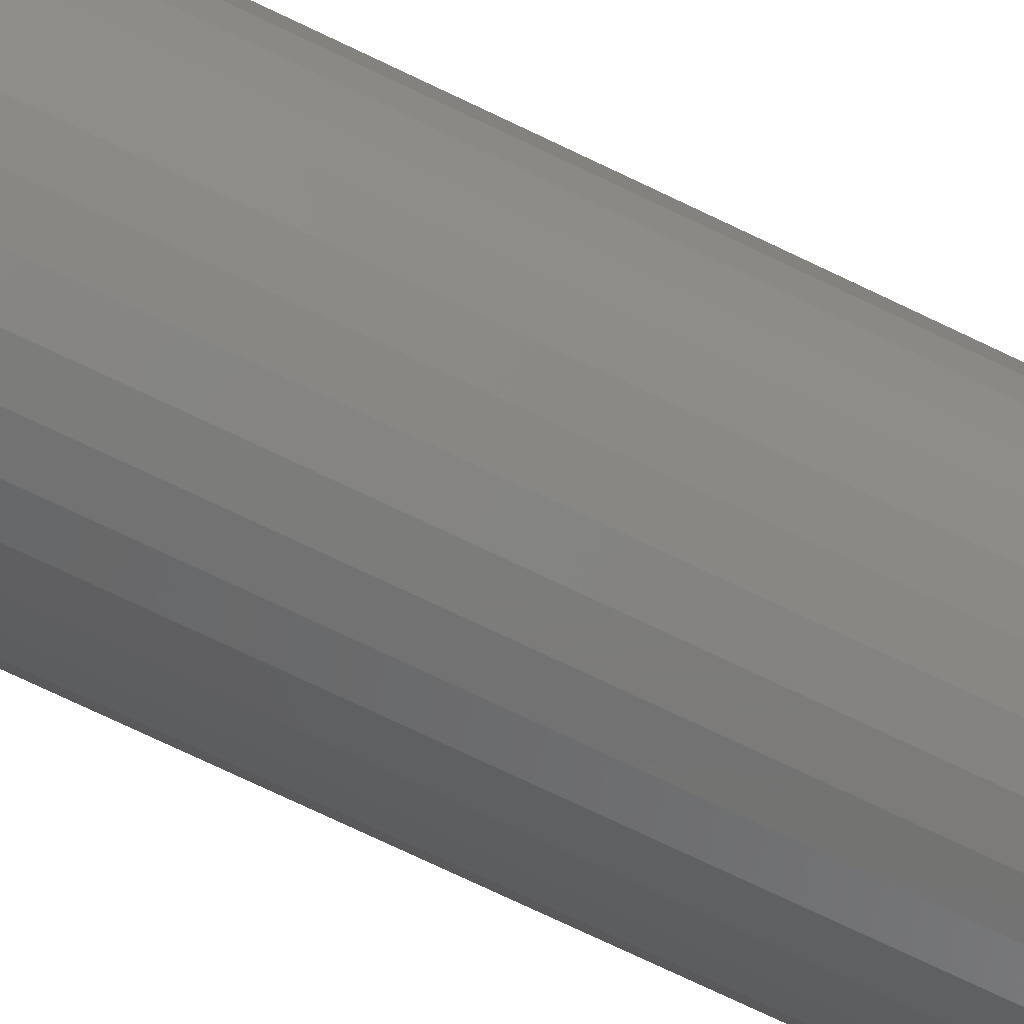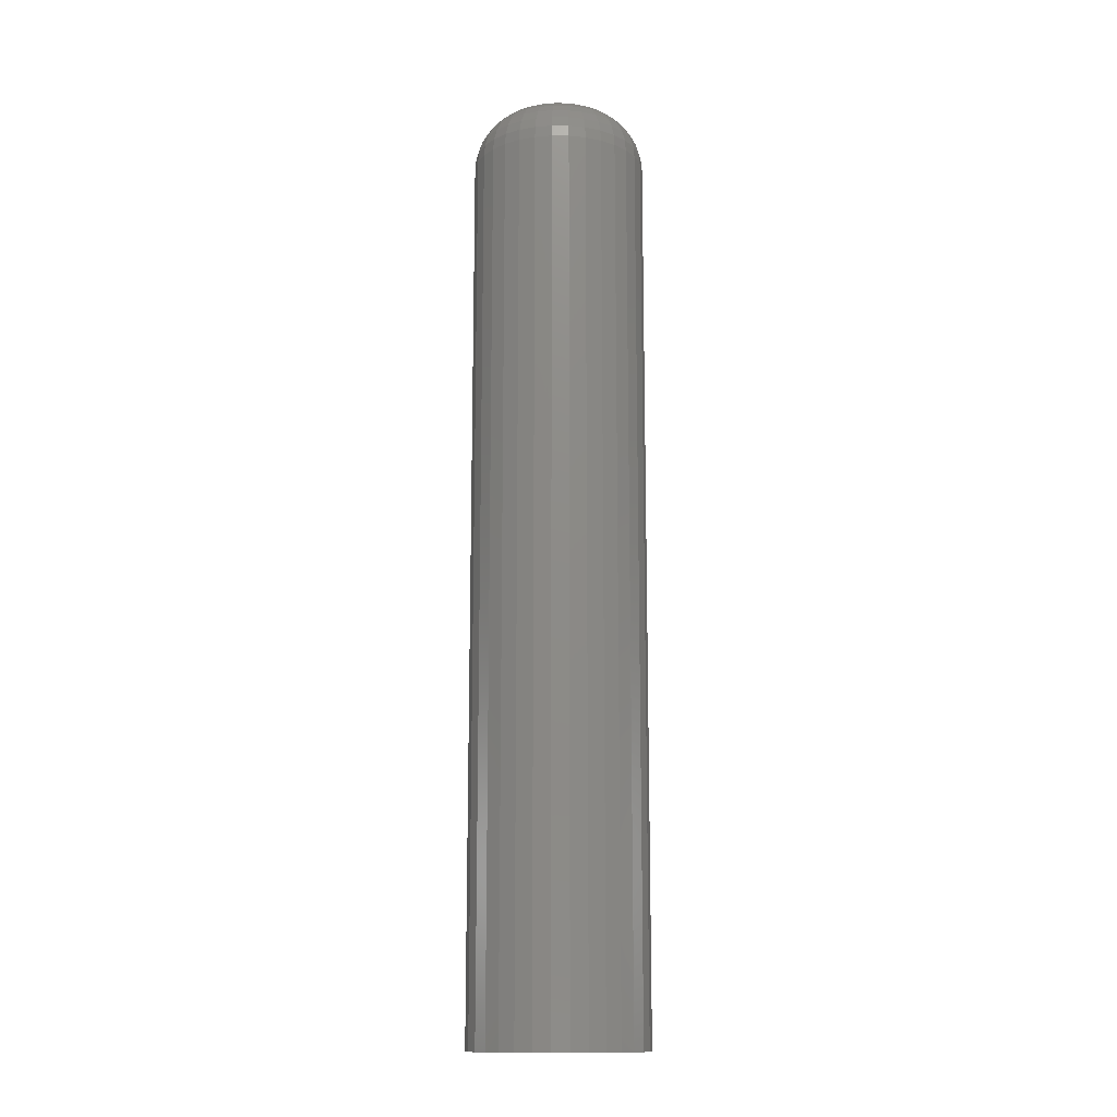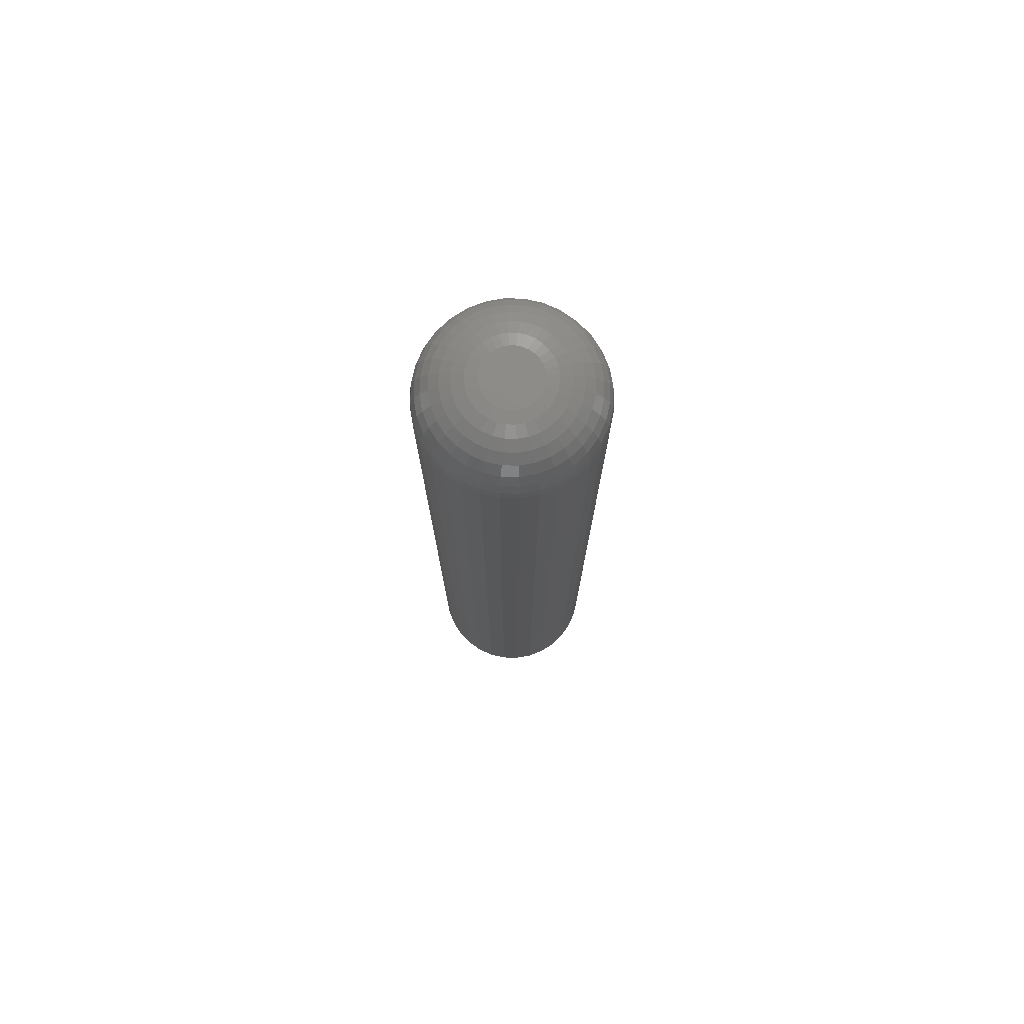
<metadata>
{"format":"stl","ext":"stl","renderer":"f3d","projection":"perspective","resolution":1024,"background":"white","views":[{"elev":-69.8,"azim":-116.1,"up":"+Y"},{"elev":-14.1,"azim":38.2,"up":"+Z"},{"elev":76.6,"azim":74.4,"up":"+Z"}]}
</metadata>
<code>
# stl→obj: 320 verts, 636 faces
v 0.0008224 0.0222 0.75
v -0.003509 0.02178 0.75
v -0.007675 0.02051 0.75
v 0.005154 0.02178 0.75
v 0.009319 0.02051 0.75
v -0.01151 0.01846 0.75
v 0.01316 0.01846 0.75
v -0.01488 0.0157 0.75
v 0.01652 0.0157 0.75
v -0.01764 0.01234 0.75
v 0.01928 0.01234 0.75
v -0.01969 0.008497 0.75
v 0.02134 0.008497 0.75
v -0.02095 0.004332 0.75
v 0.0226 0.004332 0.75
v 0.0226 -0.004332 0.75
v -0.01969 -0.008497 0.75
v 0.02134 -0.008497 0.75
v -0.01764 -0.01234 0.75
v 0.01928 -0.01234 0.75
v -0.01488 -0.0157 0.75
v 0.01652 -0.0157 0.75
v -0.01151 -0.01846 0.75
v 0.01316 -0.01846 0.75
v -0.007675 -0.02051 0.75
v 0.009319 -0.02051 0.75
v -0.003509 -0.02178 0.75
v 0.0008224 -0.0222 0.75
v 0.005154 -0.02178 0.75
v 0.02303 -6.157e-18 0.75
v -0.02138 -7.86e-18 0.75
v -0.02095 -0.004332 0.75
v 0.0699 0 0
v 0.0699 -7.827e-17 0.7031
v 0.06857 -0.01348 0
v 0.06857 -0.01348 0.7031
v 0.06464 -0.02644 0
v 0.06464 -0.02644 0.7031
v 0.05826 -0.03838 0
v 0.05826 -0.03838 0.7031
v 0.04967 -0.04885 0
v 0.04967 -0.04885 0.7031
v 0.0392 -0.05744 0
v 0.0392 -0.05744 0.7031
v 0.02726 -0.06382 0
v 0.02726 -0.06382 0.7031
v 0.0143 -0.06775 0
v 0.0143 -0.06775 0.7031
v 0.0008224 -0.06908 0
v 0.0008224 -0.06908 0.7031
v -0.01265 -0.06775 0
v -0.01265 -0.06775 0.7031
v -0.02561 -0.06382 0
v -0.02561 -0.06382 0.7031
v -0.03756 -0.05744 0
v -0.03756 -0.05744 0.7031
v -0.04802 -0.04885 0
v -0.04802 -0.04885 0.7031
v -0.05661 -0.03838 0
v -0.05661 -0.03838 0.7031
v -0.063 -0.02644 0
v -0.063 -0.02644 0.7031
v -0.06693 -0.01348 0
v -0.06693 -0.01348 0.7031
v -0.06826 8.459e-18 0
v -0.06826 8.459e-18 0.7031
v -0.06693 0.01348 0
v -0.06693 0.01348 0.7031
v -0.063 0.02644 0
v -0.063 0.02644 0.7031
v -0.05661 0.03838 0
v -0.05661 0.03838 0.7031
v -0.04802 0.04885 0
v -0.04802 0.04885 0.7031
v -0.03756 0.05744 0
v -0.03756 0.05744 0.7031
v -0.02561 0.06382 0
v -0.02561 0.06382 0.7031
v -0.01265 0.06775 0
v -0.01265 0.06775 0.7031
v 0.0008224 0.06908 0
v 0.0008224 0.06908 0.7031
v 0.0143 0.06775 0
v 0.0143 0.06775 0.7031
v 0.02726 0.06382 0
v 0.02726 0.06382 0.7031
v 0.0392 0.05744 0
v 0.0392 0.05744 0.7031
v 0.04967 0.04885 0
v 0.04967 0.04885 0.7031
v 0.05826 0.03838 0
v 0.05826 0.03838 0.7031
v 0.06464 0.02644 0
v 0.06464 0.02644 0.7031
v 0.06857 0.01348 0
v 0.06857 0.01348 0.7031
v 0.03217 -3.469e-18 0.7491
v 0.03157 -0.006116 0.7491
v 0.04096 0 0.7464
v 0.04019 -0.007831 0.7464
v 0.04907 3.469e-18 0.7421
v 0.04814 -0.009412 0.7421
v 0.05617 0 0.7363
v 0.05511 -0.0108 0.7363
v 0.062 0 0.7292
v 0.06083 -0.01194 0.7292
v 0.06633 0 0.7211
v 0.06507 -0.01278 0.7211
v 0.069 3.469e-18 0.7123
v 0.06769 -0.0133 0.7123
v -0.02992 -0.006116 0.7491
v -0.03053 -6.939e-18 0.7491
v -0.03855 -0.007831 0.7464
v -0.03932 -6.939e-18 0.7464
v -0.0465 -0.009412 0.7421
v -0.04742 -1.041e-17 0.7421
v -0.05346 -0.0108 0.7363
v -0.05453 -3.469e-18 0.7363
v -0.05918 -0.01194 0.7292
v -0.06036 -3.469e-18 0.7292
v -0.06343 -0.01278 0.7211
v -0.06469 -3.469e-18 0.7211
v -0.06605 -0.0133 0.7123
v -0.06736 -6.939e-18 0.7123
v -0.02814 -0.012 0.7491
v -0.03626 -0.01536 0.7464
v -0.04375 -0.01846 0.7421
v -0.05031 -0.02118 0.7363
v -0.0557 -0.02341 0.7292
v -0.0597 -0.02507 0.7211
v -0.06217 -0.02609 0.7123
v -0.02524 -0.01742 0.7491
v -0.03255 -0.0223 0.7464
v -0.03929 -0.0268 0.7421
v -0.0452 -0.03075 0.7363
v -0.05005 -0.03399 0.7292
v -0.05365 -0.0364 0.7211
v -0.05587 -0.03788 0.7123
v -0.02134 -0.02217 0.7491
v -0.02756 -0.02838 0.7464
v -0.03329 -0.03412 0.7421
v -0.03832 -0.03914 0.7363
v -0.04244 -0.04326 0.7292
v -0.0455 -0.04632 0.7211
v -0.04739 -0.04821 0.7123
v -0.01659 -0.02607 0.7491
v -0.02148 -0.03338 0.7464
v -0.02598 -0.04012 0.7421
v -0.02993 -0.04602 0.7363
v -0.03317 -0.05087 0.7292
v -0.03557 -0.05447 0.7211
v -0.03706 -0.05669 0.7123
v -0.01117 -0.02896 0.7491
v -0.01454 -0.03709 0.7464
v -0.01764 -0.04457 0.7421
v -0.02036 -0.05114 0.7363
v -0.02259 -0.05652 0.7292
v -0.02425 -0.06052 0.7211
v -0.02527 -0.06299 0.7123
v -0.005293 -0.03075 0.7491
v -0.007009 -0.03937 0.7464
v -0.00859 -0.04732 0.7421
v -0.009976 -0.05429 0.7363
v -0.01111 -0.06 0.7292
v -0.01196 -0.06425 0.7211
v -0.01248 -0.06687 0.7123
v 0.0008224 -0.03135 0.7491
v 0.0008224 -0.04014 0.7464
v 0.0008224 -0.04825 0.7421
v 0.0008224 -0.05535 0.7363
v 0.0008224 -0.06118 0.7292
v 0.0008224 -0.06551 0.7211
v 0.0008224 -0.06818 0.7123
v 0.006938 -0.03075 0.7491
v 0.008654 -0.03937 0.7464
v 0.01023 -0.04732 0.7421
v 0.01162 -0.05429 0.7363
v 0.01276 -0.06 0.7292
v 0.0136 -0.06425 0.7211
v 0.01412 -0.06687 0.7123
v 0.01282 -0.02896 0.7491
v 0.01618 -0.03709 0.7464
v 0.01929 -0.04457 0.7421
v 0.022 -0.05114 0.7363
v 0.02423 -0.05652 0.7292
v 0.02589 -0.06052 0.7211
v 0.02691 -0.06299 0.7123
v 0.01824 -0.02607 0.7491
v 0.02312 -0.03338 0.7464
v 0.02763 -0.04012 0.7421
v 0.03157 -0.04602 0.7363
v 0.03481 -0.05087 0.7292
v 0.03722 -0.05447 0.7211
v 0.0387 -0.05669 0.7123
v 0.02299 -0.02217 0.7491
v 0.02921 -0.02838 0.7464
v 0.03494 -0.03412 0.7421
v 0.03996 -0.03914 0.7363
v 0.04408 -0.04326 0.7292
v 0.04715 -0.04632 0.7211
v 0.04903 -0.04821 0.7123
v 0.02689 -0.01742 0.7491
v 0.0342 -0.0223 0.7464
v 0.04094 -0.0268 0.7421
v 0.04684 -0.03075 0.7363
v 0.05169 -0.03399 0.7292
v 0.05529 -0.0364 0.7211
v 0.05751 -0.03788 0.7123
v 0.02978 -0.012 0.7491
v 0.03791 -0.01536 0.7464
v 0.0454 -0.01846 0.7421
v 0.05196 -0.02118 0.7363
v 0.05734 -0.02341 0.7292
v 0.06135 -0.02507 0.7211
v 0.06381 -0.02609 0.7123
v -0.02992 0.006116 0.7491
v -0.03855 0.007831 0.7464
v -0.0465 0.009412 0.7421
v -0.05346 0.0108 0.7363
v -0.05918 0.01194 0.7292
v -0.06343 0.01278 0.7211
v -0.06605 0.0133 0.7123
v 0.03157 0.006116 0.7491
v 0.04019 0.007831 0.7464
v 0.04814 0.009412 0.7421
v 0.05511 0.0108 0.7363
v 0.06083 0.01194 0.7292
v 0.06507 0.01278 0.7211
v 0.06769 0.0133 0.7123
v 0.02978 0.012 0.7491
v 0.03791 0.01536 0.7464
v 0.0454 0.01846 0.7421
v 0.05196 0.02118 0.7363
v 0.05734 0.02341 0.7292
v 0.06135 0.02507 0.7211
v 0.06381 0.02609 0.7123
v 0.02689 0.01742 0.7491
v 0.0342 0.0223 0.7464
v 0.04094 0.0268 0.7421
v 0.04684 0.03075 0.7363
v 0.05169 0.03399 0.7292
v 0.05529 0.0364 0.7211
v 0.05751 0.03788 0.7123
v 0.02299 0.02217 0.7491
v 0.02921 0.02838 0.7464
v 0.03494 0.03412 0.7421
v 0.03996 0.03914 0.7363
v 0.04408 0.04326 0.7292
v 0.04715 0.04632 0.7211
v 0.04903 0.04821 0.7123
v 0.01824 0.02607 0.7491
v 0.02312 0.03338 0.7464
v 0.02763 0.04012 0.7421
v 0.03157 0.04602 0.7363
v 0.03481 0.05087 0.7292
v 0.03722 0.05447 0.7211
v 0.0387 0.05669 0.7123
v 0.01282 0.02896 0.7491
v 0.01618 0.03709 0.7464
v 0.01929 0.04457 0.7421
v 0.022 0.05114 0.7363
v 0.02423 0.05652 0.7292
v 0.02589 0.06052 0.7211
v 0.02691 0.06299 0.7123
v 0.006938 0.03075 0.7491
v 0.008654 0.03937 0.7464
v 0.01023 0.04732 0.7421
v 0.01162 0.05429 0.7363
v 0.01276 0.06 0.7292
v 0.0136 0.06425 0.7211
v 0.01412 0.06687 0.7123
v 0.0008224 0.03135 0.7491
v 0.0008224 0.04014 0.7464
v 0.0008224 0.04825 0.7421
v 0.0008224 0.05535 0.7363
v 0.0008224 0.06118 0.7292
v 0.0008224 0.06551 0.7211
v 0.0008224 0.06818 0.7123
v -0.005293 0.03075 0.7491
v -0.007009 0.03937 0.7464
v -0.00859 0.04732 0.7421
v -0.009976 0.05429 0.7363
v -0.01111 0.06 0.7292
v -0.01196 0.06425 0.7211
v -0.01248 0.06687 0.7123
v -0.01117 0.02896 0.7491
v -0.01454 0.03709 0.7464
v -0.01764 0.04457 0.7421
v -0.02036 0.05114 0.7363
v -0.02259 0.05652 0.7292
v -0.02425 0.06052 0.7211
v -0.02527 0.06299 0.7123
v -0.01659 0.02607 0.7491
v -0.02148 0.03338 0.7464
v -0.02598 0.04012 0.7421
v -0.02993 0.04602 0.7363
v -0.03317 0.05087 0.7292
v -0.03557 0.05447 0.7211
v -0.03706 0.05669 0.7123
v -0.02134 0.02217 0.7491
v -0.02756 0.02838 0.7464
v -0.03329 0.03412 0.7421
v -0.03832 0.03914 0.7363
v -0.04244 0.04326 0.7292
v -0.0455 0.04632 0.7211
v -0.04739 0.04821 0.7123
v -0.02524 0.01742 0.7491
v -0.03255 0.0223 0.7464
v -0.03929 0.0268 0.7421
v -0.0452 0.03075 0.7363
v -0.05005 0.03399 0.7292
v -0.05365 0.0364 0.7211
v -0.05587 0.03788 0.7123
v -0.02814 0.012 0.7491
v -0.03626 0.01536 0.7464
v -0.04375 0.01846 0.7421
v -0.05031 0.02118 0.7363
v -0.0557 0.02341 0.7292
v -0.0597 0.02507 0.7211
v -0.06217 0.02609 0.7123
f 1 2 3
f 4 1 3
f 4 3 5
f 5 3 6
f 5 6 7
f 7 6 8
f 7 8 9
f 9 8 10
f 9 10 11
f 11 10 12
f 11 12 13
f 13 12 14
f 13 14 15
f 16 17 18
f 18 17 19
f 18 19 20
f 20 19 21
f 20 21 22
f 22 21 23
f 22 23 24
f 24 23 25
f 24 25 26
f 26 25 27
f 26 27 28
f 26 28 29
f 15 14 30
f 30 14 31
f 30 31 16
f 16 31 32
f 16 32 17
f 33 34 35
f 35 34 36
f 35 36 37
f 37 36 38
f 37 38 39
f 39 38 40
f 39 40 41
f 41 40 42
f 41 42 43
f 43 42 44
f 43 44 45
f 45 44 46
f 45 46 47
f 47 46 48
f 47 48 49
f 49 48 50
f 49 50 51
f 51 50 52
f 51 52 53
f 53 52 54
f 53 54 55
f 55 54 56
f 55 56 57
f 57 56 58
f 57 58 59
f 59 58 60
f 59 60 61
f 61 60 62
f 61 62 63
f 63 62 64
f 63 64 65
f 65 64 66
f 65 66 67
f 67 66 68
f 67 68 69
f 69 68 70
f 69 70 71
f 71 70 72
f 71 72 73
f 73 72 74
f 73 74 75
f 75 74 76
f 75 76 77
f 77 76 78
f 77 78 79
f 79 78 80
f 79 80 81
f 81 80 82
f 81 82 83
f 83 82 84
f 83 84 85
f 85 84 86
f 85 86 87
f 87 86 88
f 87 88 89
f 89 88 90
f 89 90 91
f 91 90 92
f 91 92 93
f 93 92 94
f 93 94 95
f 95 94 96
f 95 96 33
f 33 96 34
f 30 16 97
f 97 16 98
f 97 98 99
f 99 98 100
f 99 100 101
f 101 100 102
f 101 102 103
f 103 102 104
f 103 104 105
f 105 104 106
f 105 106 107
f 107 106 108
f 107 108 109
f 109 108 110
f 109 110 34
f 34 110 36
f 32 31 111
f 111 31 112
f 111 112 113
f 113 112 114
f 113 114 115
f 115 114 116
f 115 116 117
f 117 116 118
f 117 118 119
f 119 118 120
f 119 120 121
f 121 120 122
f 121 122 123
f 123 122 124
f 123 124 64
f 64 124 66
f 17 32 125
f 125 32 111
f 125 111 126
f 126 111 113
f 126 113 127
f 127 113 115
f 127 115 128
f 128 115 117
f 128 117 129
f 129 117 119
f 129 119 130
f 130 119 121
f 130 121 131
f 131 121 123
f 131 123 62
f 62 123 64
f 19 17 132
f 132 17 125
f 132 125 133
f 133 125 126
f 133 126 134
f 134 126 127
f 134 127 135
f 135 127 128
f 135 128 136
f 136 128 129
f 136 129 137
f 137 129 130
f 137 130 138
f 138 130 131
f 138 131 60
f 60 131 62
f 21 19 139
f 139 19 132
f 139 132 140
f 140 132 133
f 140 133 141
f 141 133 134
f 141 134 142
f 142 134 135
f 142 135 143
f 143 135 136
f 143 136 144
f 144 136 137
f 144 137 145
f 145 137 138
f 145 138 58
f 58 138 60
f 23 21 146
f 146 21 139
f 146 139 147
f 147 139 140
f 147 140 148
f 148 140 141
f 148 141 149
f 149 141 142
f 149 142 150
f 150 142 143
f 150 143 151
f 151 143 144
f 151 144 152
f 152 144 145
f 152 145 56
f 56 145 58
f 25 23 153
f 153 23 146
f 153 146 154
f 154 146 147
f 154 147 155
f 155 147 148
f 155 148 156
f 156 148 149
f 156 149 157
f 157 149 150
f 157 150 158
f 158 150 151
f 158 151 159
f 159 151 152
f 159 152 54
f 54 152 56
f 27 25 160
f 160 25 153
f 160 153 161
f 161 153 154
f 161 154 162
f 162 154 155
f 162 155 163
f 163 155 156
f 163 156 164
f 164 156 157
f 164 157 165
f 165 157 158
f 165 158 166
f 166 158 159
f 166 159 52
f 52 159 54
f 28 27 167
f 167 27 160
f 167 160 168
f 168 160 161
f 168 161 169
f 169 161 162
f 169 162 170
f 170 162 163
f 170 163 171
f 171 163 164
f 171 164 172
f 172 164 165
f 172 165 173
f 173 165 166
f 173 166 50
f 50 166 52
f 29 28 174
f 174 28 167
f 174 167 175
f 175 167 168
f 175 168 176
f 176 168 169
f 176 169 177
f 177 169 170
f 177 170 178
f 178 170 171
f 178 171 179
f 179 171 172
f 179 172 180
f 180 172 173
f 180 173 48
f 48 173 50
f 26 29 181
f 181 29 174
f 181 174 182
f 182 174 175
f 182 175 183
f 183 175 176
f 183 176 184
f 184 176 177
f 184 177 185
f 185 177 178
f 185 178 186
f 186 178 179
f 186 179 187
f 187 179 180
f 187 180 46
f 46 180 48
f 24 26 188
f 188 26 181
f 188 181 189
f 189 181 182
f 189 182 190
f 190 182 183
f 190 183 191
f 191 183 184
f 191 184 192
f 192 184 185
f 192 185 193
f 193 185 186
f 193 186 194
f 194 186 187
f 194 187 44
f 44 187 46
f 22 24 195
f 195 24 188
f 195 188 196
f 196 188 189
f 196 189 197
f 197 189 190
f 197 190 198
f 198 190 191
f 198 191 199
f 199 191 192
f 199 192 200
f 200 192 193
f 200 193 201
f 201 193 194
f 201 194 42
f 42 194 44
f 20 22 202
f 202 22 195
f 202 195 203
f 203 195 196
f 203 196 204
f 204 196 197
f 204 197 205
f 205 197 198
f 205 198 206
f 206 198 199
f 206 199 207
f 207 199 200
f 207 200 208
f 208 200 201
f 208 201 40
f 40 201 42
f 18 20 209
f 209 20 202
f 209 202 210
f 210 202 203
f 210 203 211
f 211 203 204
f 211 204 212
f 212 204 205
f 212 205 213
f 213 205 206
f 213 206 214
f 214 206 207
f 214 207 215
f 215 207 208
f 215 208 38
f 38 208 40
f 16 18 98
f 98 18 209
f 98 209 100
f 100 209 210
f 100 210 102
f 102 210 211
f 102 211 104
f 104 211 212
f 104 212 106
f 106 212 213
f 106 213 108
f 108 213 214
f 108 214 110
f 110 214 215
f 110 215 36
f 36 215 38
f 31 14 112
f 112 14 216
f 112 216 114
f 114 216 217
f 114 217 116
f 116 217 218
f 116 218 118
f 118 218 219
f 118 219 120
f 120 219 220
f 120 220 122
f 122 220 221
f 122 221 124
f 124 221 222
f 124 222 66
f 66 222 68
f 15 30 223
f 223 30 97
f 223 97 224
f 224 97 99
f 224 99 225
f 225 99 101
f 225 101 226
f 226 101 103
f 226 103 227
f 227 103 105
f 227 105 228
f 228 105 107
f 228 107 229
f 229 107 109
f 229 109 96
f 96 109 34
f 13 15 230
f 230 15 223
f 230 223 231
f 231 223 224
f 231 224 232
f 232 224 225
f 232 225 233
f 233 225 226
f 233 226 234
f 234 226 227
f 234 227 235
f 235 227 228
f 235 228 236
f 236 228 229
f 236 229 94
f 94 229 96
f 11 13 237
f 237 13 230
f 237 230 238
f 238 230 231
f 238 231 239
f 239 231 232
f 239 232 240
f 240 232 233
f 240 233 241
f 241 233 234
f 241 234 242
f 242 234 235
f 242 235 243
f 243 235 236
f 243 236 92
f 92 236 94
f 9 11 244
f 244 11 237
f 244 237 245
f 245 237 238
f 245 238 246
f 246 238 239
f 246 239 247
f 247 239 240
f 247 240 248
f 248 240 241
f 248 241 249
f 249 241 242
f 249 242 250
f 250 242 243
f 250 243 90
f 90 243 92
f 7 9 251
f 251 9 244
f 251 244 252
f 252 244 245
f 252 245 253
f 253 245 246
f 253 246 254
f 254 246 247
f 254 247 255
f 255 247 248
f 255 248 256
f 256 248 249
f 256 249 257
f 257 249 250
f 257 250 88
f 88 250 90
f 5 7 258
f 258 7 251
f 258 251 259
f 259 251 252
f 259 252 260
f 260 252 253
f 260 253 261
f 261 253 254
f 261 254 262
f 262 254 255
f 262 255 263
f 263 255 256
f 263 256 264
f 264 256 257
f 264 257 86
f 86 257 88
f 4 5 265
f 265 5 258
f 265 258 266
f 266 258 259
f 266 259 267
f 267 259 260
f 267 260 268
f 268 260 261
f 268 261 269
f 269 261 262
f 269 262 270
f 270 262 263
f 270 263 271
f 271 263 264
f 271 264 84
f 84 264 86
f 1 4 272
f 272 4 265
f 272 265 273
f 273 265 266
f 273 266 274
f 274 266 267
f 274 267 275
f 275 267 268
f 275 268 276
f 276 268 269
f 276 269 277
f 277 269 270
f 277 270 278
f 278 270 271
f 278 271 82
f 82 271 84
f 2 1 279
f 279 1 272
f 279 272 280
f 280 272 273
f 280 273 281
f 281 273 274
f 281 274 282
f 282 274 275
f 282 275 283
f 283 275 276
f 283 276 284
f 284 276 277
f 284 277 285
f 285 277 278
f 285 278 80
f 80 278 82
f 3 2 286
f 286 2 279
f 286 279 287
f 287 279 280
f 287 280 288
f 288 280 281
f 288 281 289
f 289 281 282
f 289 282 290
f 290 282 283
f 290 283 291
f 291 283 284
f 291 284 292
f 292 284 285
f 292 285 78
f 78 285 80
f 6 3 293
f 293 3 286
f 293 286 294
f 294 286 287
f 294 287 295
f 295 287 288
f 295 288 296
f 296 288 289
f 296 289 297
f 297 289 290
f 297 290 298
f 298 290 291
f 298 291 299
f 299 291 292
f 299 292 76
f 76 292 78
f 8 6 300
f 300 6 293
f 300 293 301
f 301 293 294
f 301 294 302
f 302 294 295
f 302 295 303
f 303 295 296
f 303 296 304
f 304 296 297
f 304 297 305
f 305 297 298
f 305 298 306
f 306 298 299
f 306 299 74
f 74 299 76
f 10 8 307
f 307 8 300
f 307 300 308
f 308 300 301
f 308 301 309
f 309 301 302
f 309 302 310
f 310 302 303
f 310 303 311
f 311 303 304
f 311 304 312
f 312 304 305
f 312 305 313
f 313 305 306
f 313 306 72
f 72 306 74
f 12 10 314
f 314 10 307
f 314 307 315
f 315 307 308
f 315 308 316
f 316 308 309
f 316 309 317
f 317 309 310
f 317 310 318
f 318 310 311
f 318 311 319
f 319 311 312
f 319 312 320
f 320 312 313
f 320 313 70
f 70 313 72
f 14 12 216
f 216 12 314
f 216 314 217
f 217 314 315
f 217 315 218
f 218 315 316
f 218 316 219
f 219 316 317
f 219 317 220
f 220 317 318
f 220 318 221
f 221 318 319
f 221 319 222
f 222 319 320
f 222 320 68
f 68 320 70
f 81 83 79
f 77 79 83
f 85 77 83
f 75 77 85
f 87 75 85
f 73 75 87
f 89 73 87
f 71 73 89
f 91 71 89
f 41 57 39
f 55 57 41
f 43 55 41
f 53 55 43
f 45 53 43
f 51 53 45
f 47 51 45
f 49 51 47
f 57 59 39
f 39 59 61
f 39 61 37
f 37 61 63
f 37 63 35
f 35 63 65
f 35 65 33
f 33 65 67
f 33 67 95
f 95 67 69
f 95 69 93
f 93 69 71
f 93 71 91

</code>
